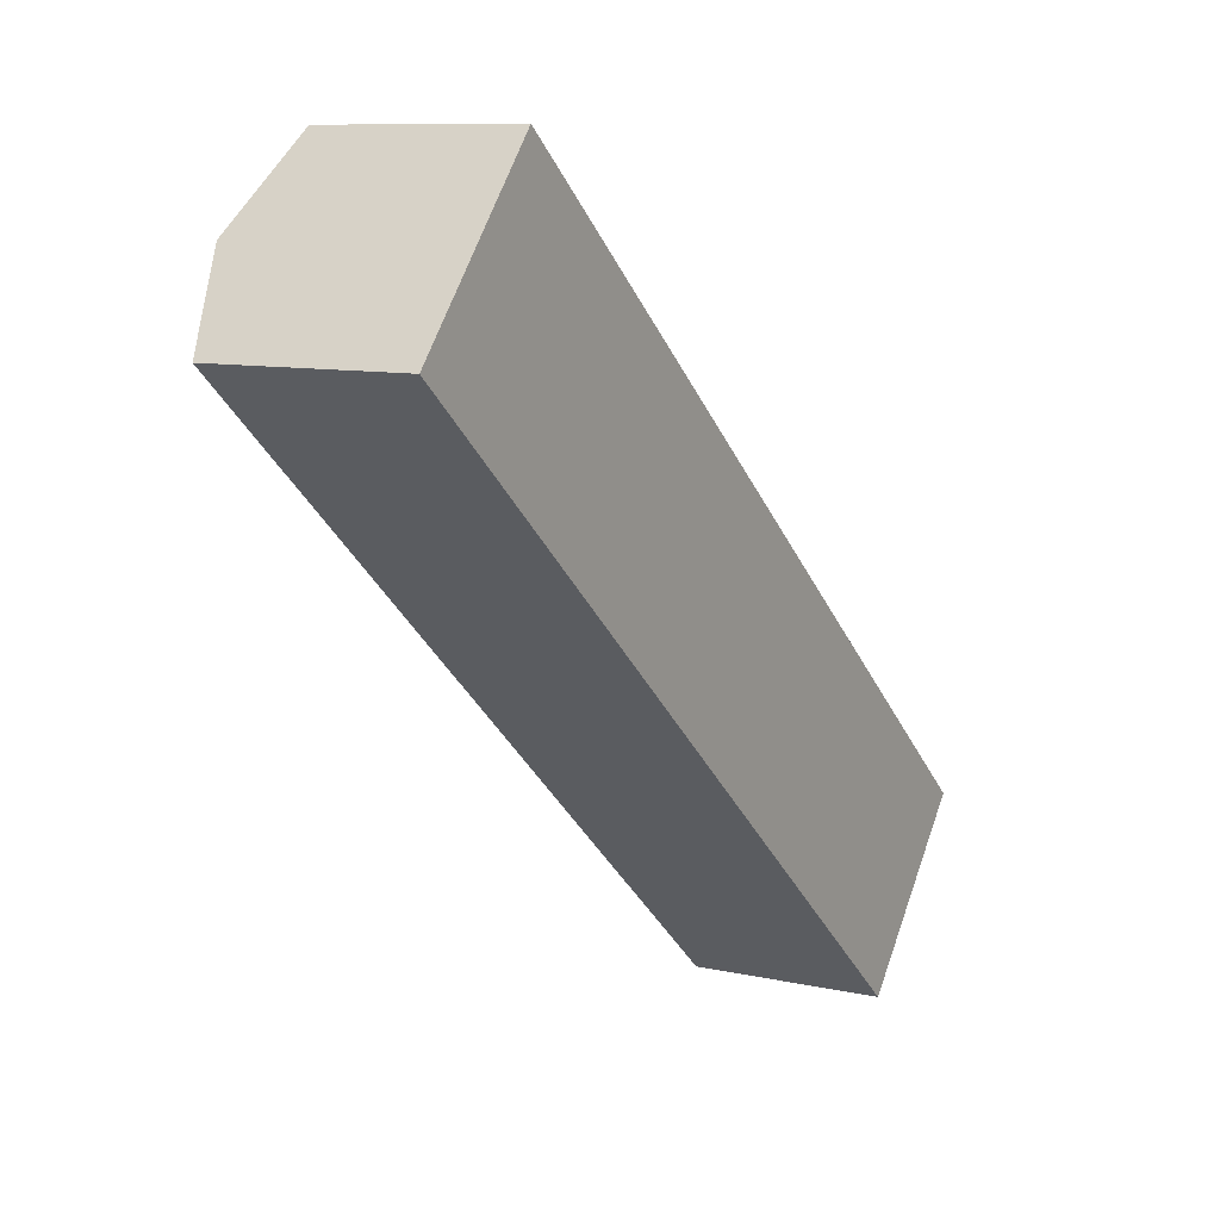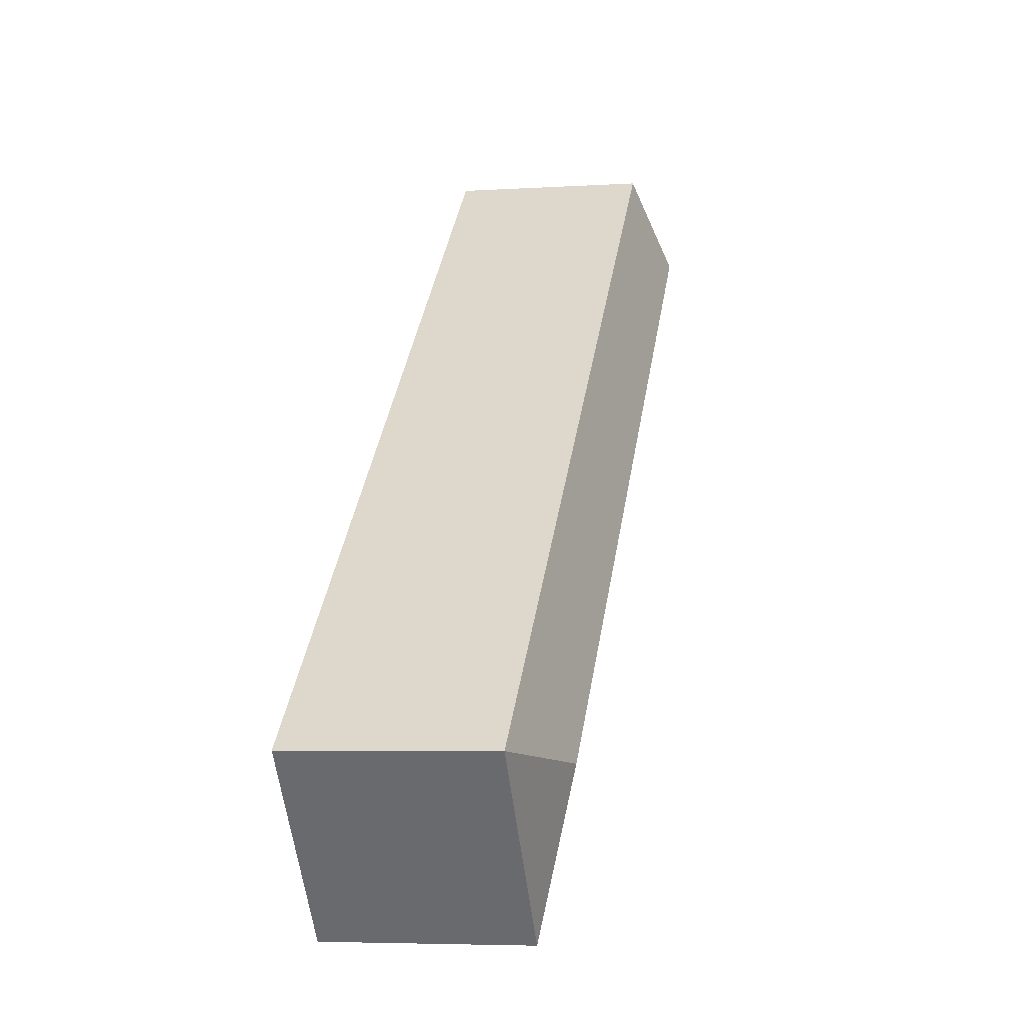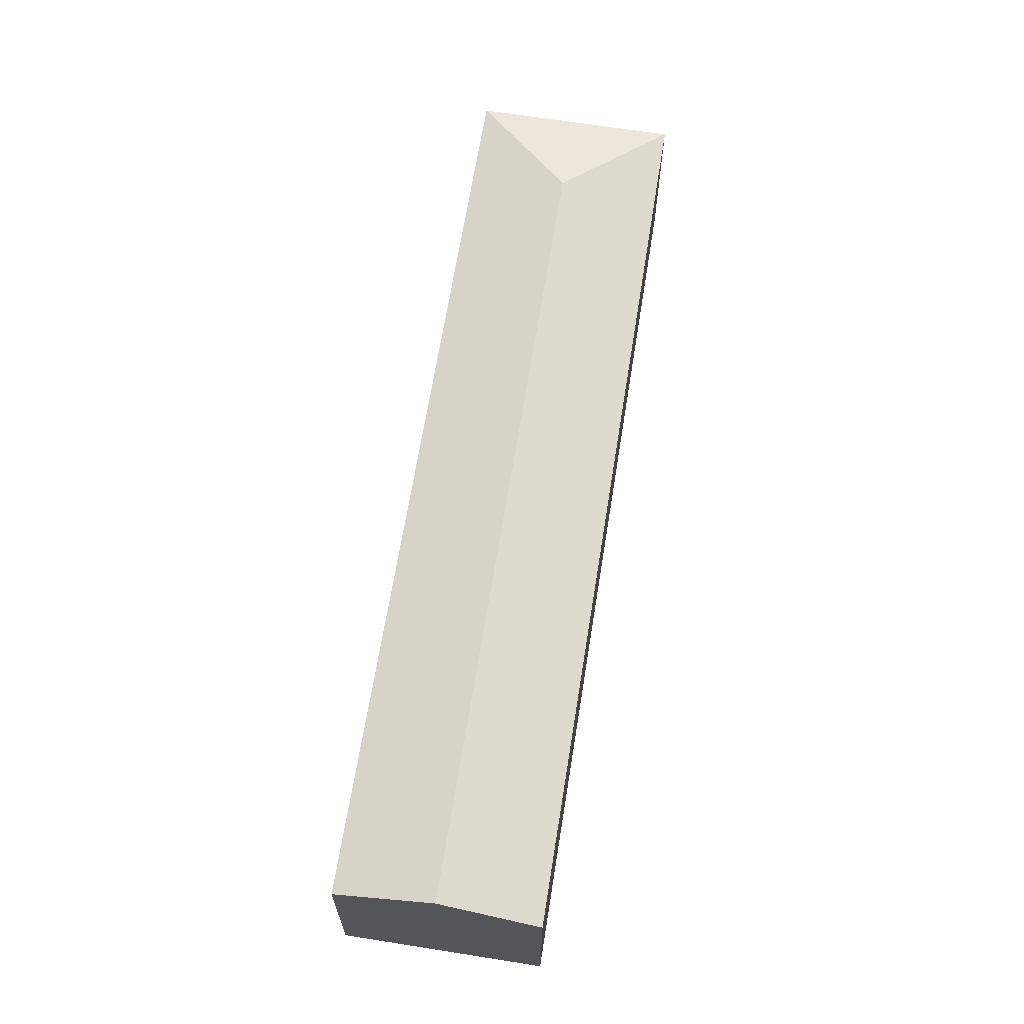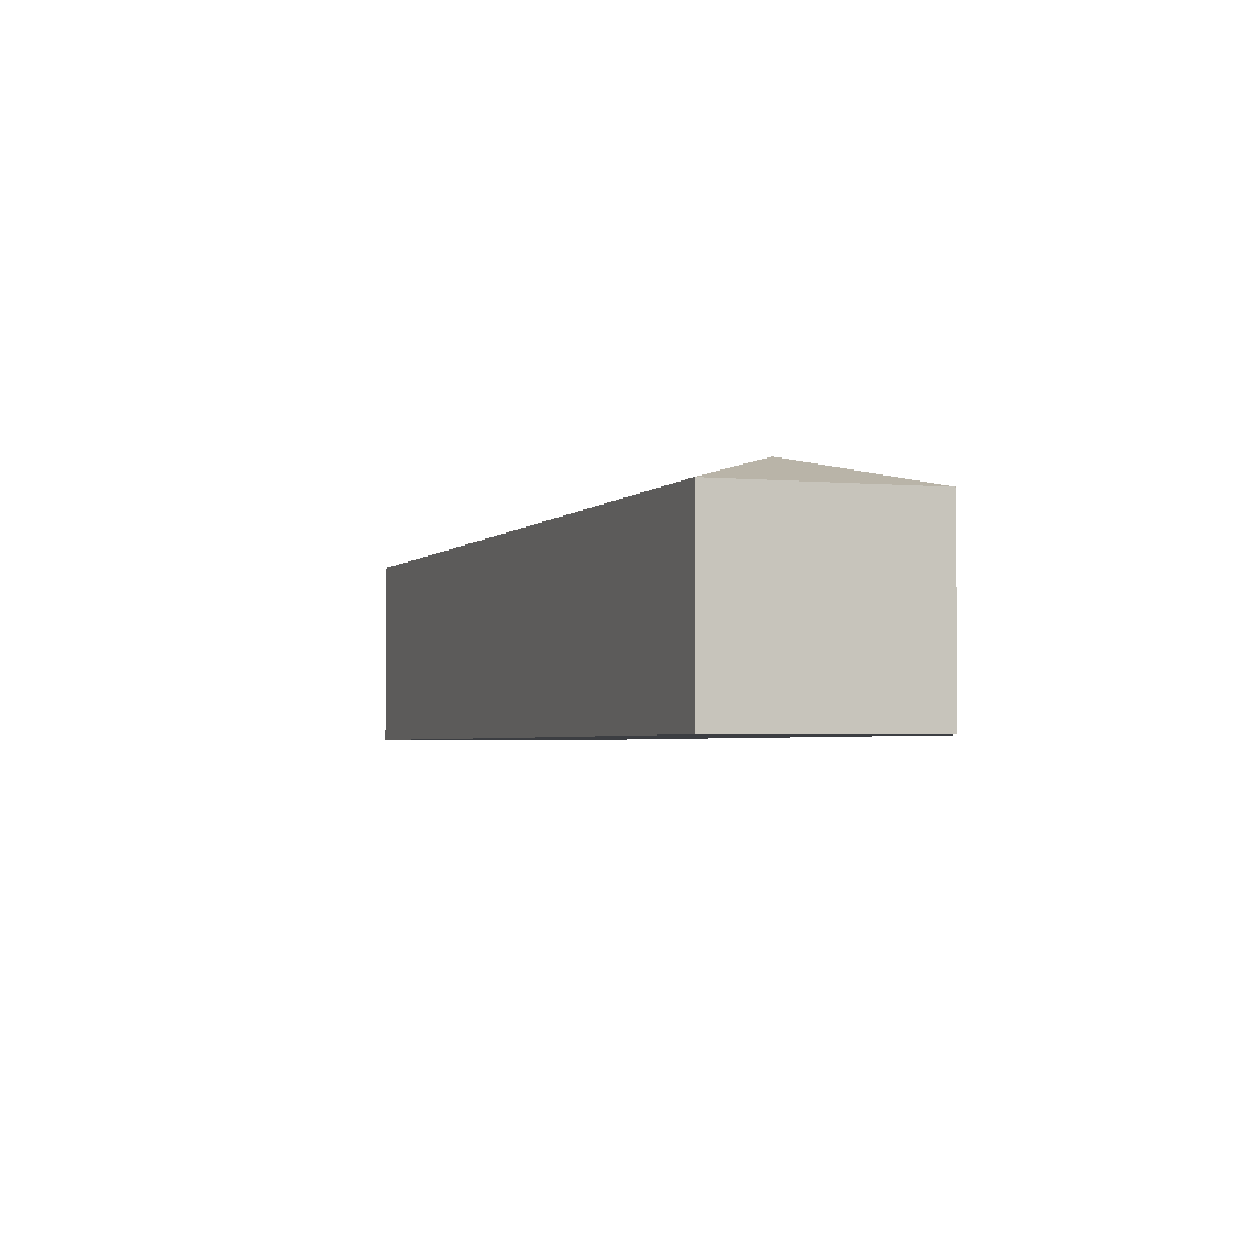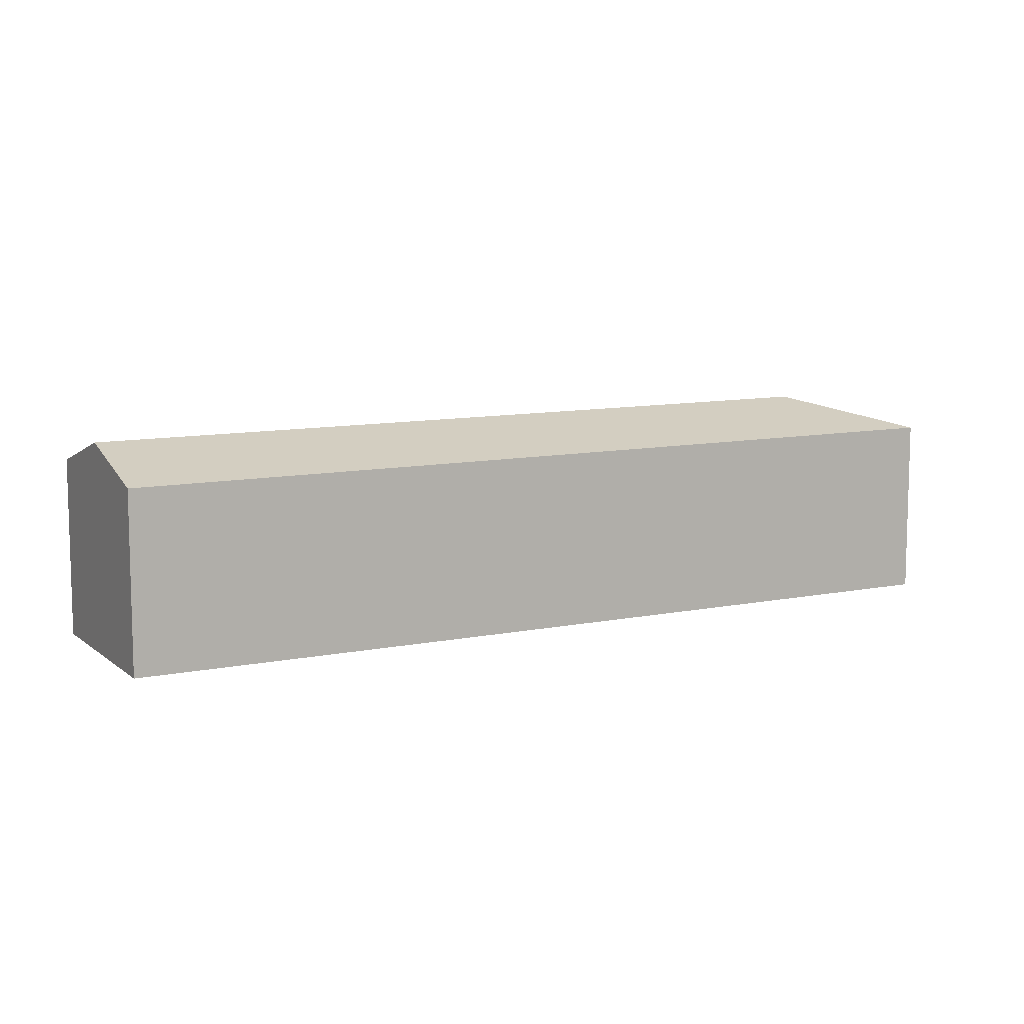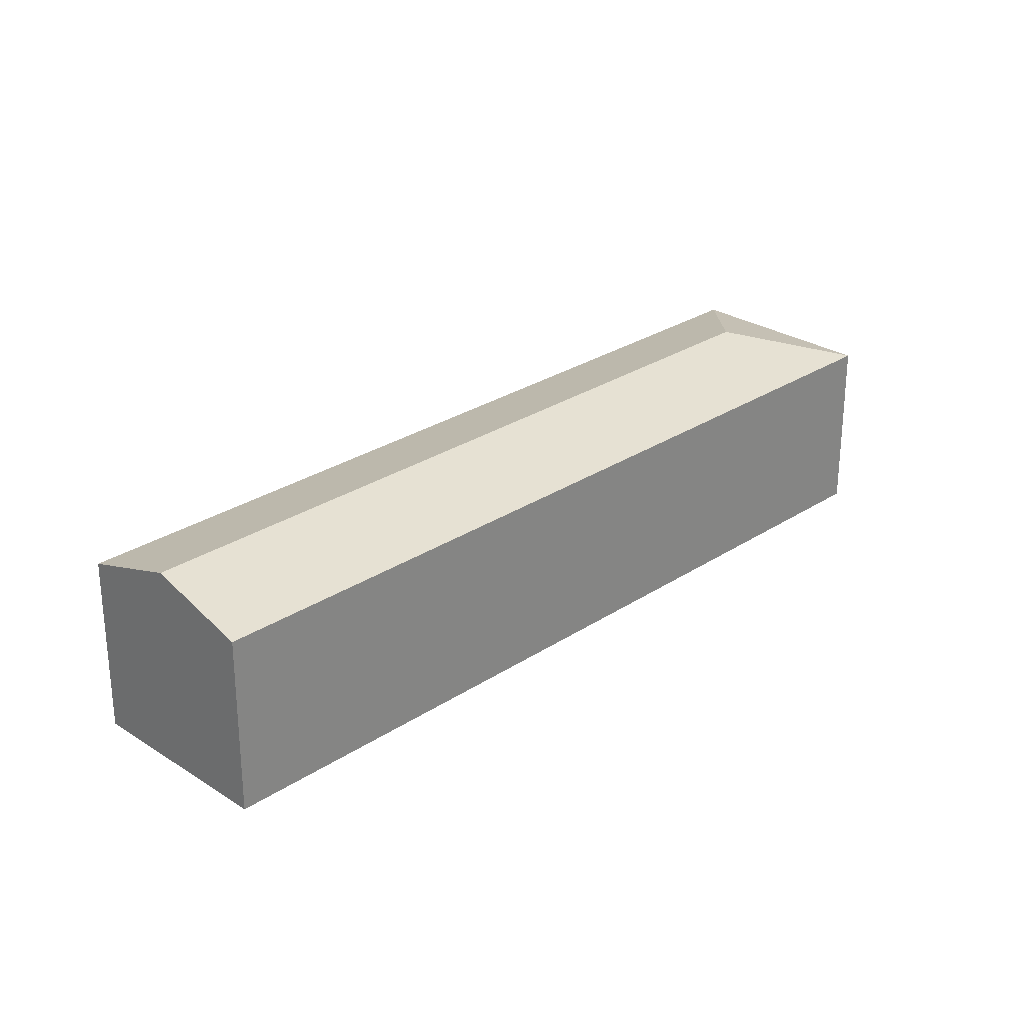
<metadata>
{"format":"obj","ext":"obj","renderer":"f3d","projection":"perspective","resolution":1024,"background":"white","views":[{"elev":9.4,"azim":-59.4,"up":"+Z"},{"elev":-5.2,"azim":101.1,"up":"+Z"},{"elev":66.0,"azim":-40.5,"up":"+Y"},{"elev":-3.1,"azim":111.3,"up":"+Y"},{"elev":10.0,"azim":12.6,"up":"+Y"},{"elev":27.5,"azim":-4.8,"up":"+Y"}]}
</metadata>
<code>
v  8.713 2.697 -5.708
v  10.55 2.311 -5.56
v  8.86 2.312 -7.547
v  1.692 2.312 1.986
v  0.846 2.697 0.993
v  8.783 2.312 -7.481
v  0 2.312 1.416e-16
v  8.86 4.621e-16 -7.547
v  0 0 0
v  8.783 4.581e-16 -7.481
v  1.692 -1.216e-16 1.986
v  0.846 -6.08e-17 0.993
v  10.55 3.405e-16 -5.56
g defaultobject
f 1 2 3
f 1 4 2
f 4 1 5
f 6 1 3
f 1 6 7
f 1 7 5
f 8 6 3
f 6 8 7
f 7 8 9
f 9 8 10
f 9 5 7
f 5 9 4
f 4 9 11
f 11 9 12
f 11 2 4
f 2 11 13
f 2 8 3
f 8 2 13
f 10 12 9
f 12 10 8
f 12 8 13
f 12 13 11

</code>
